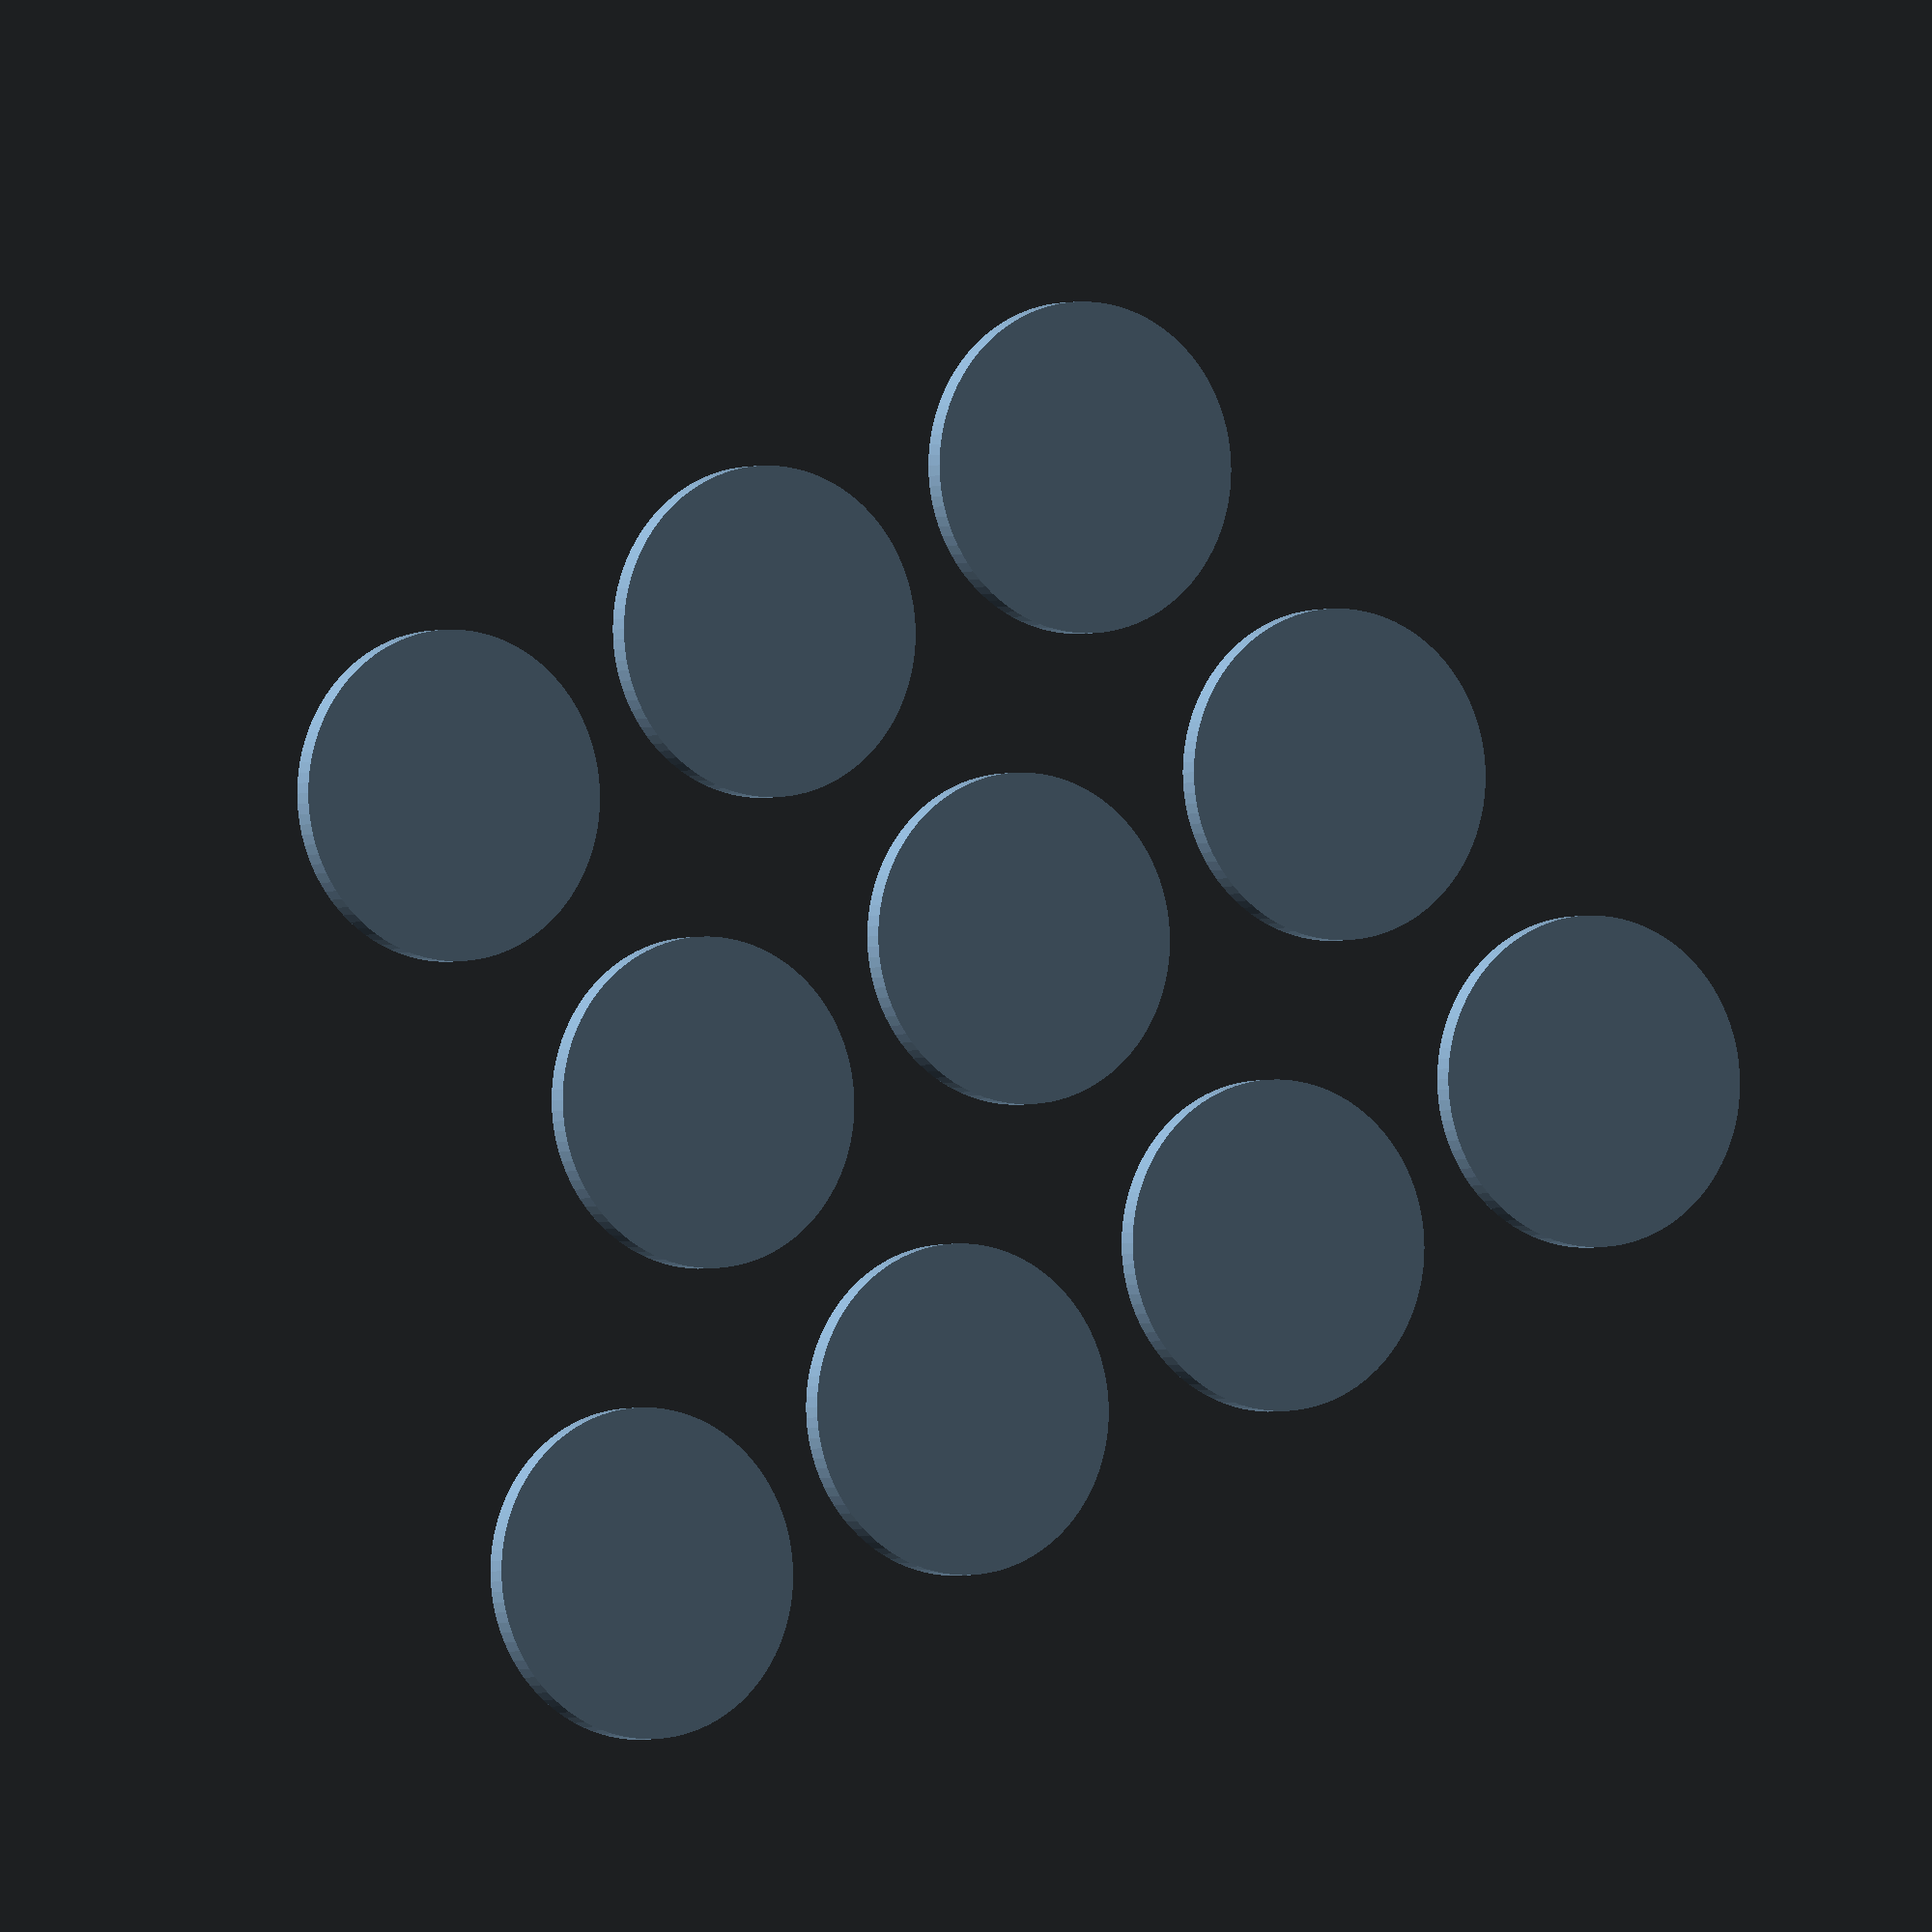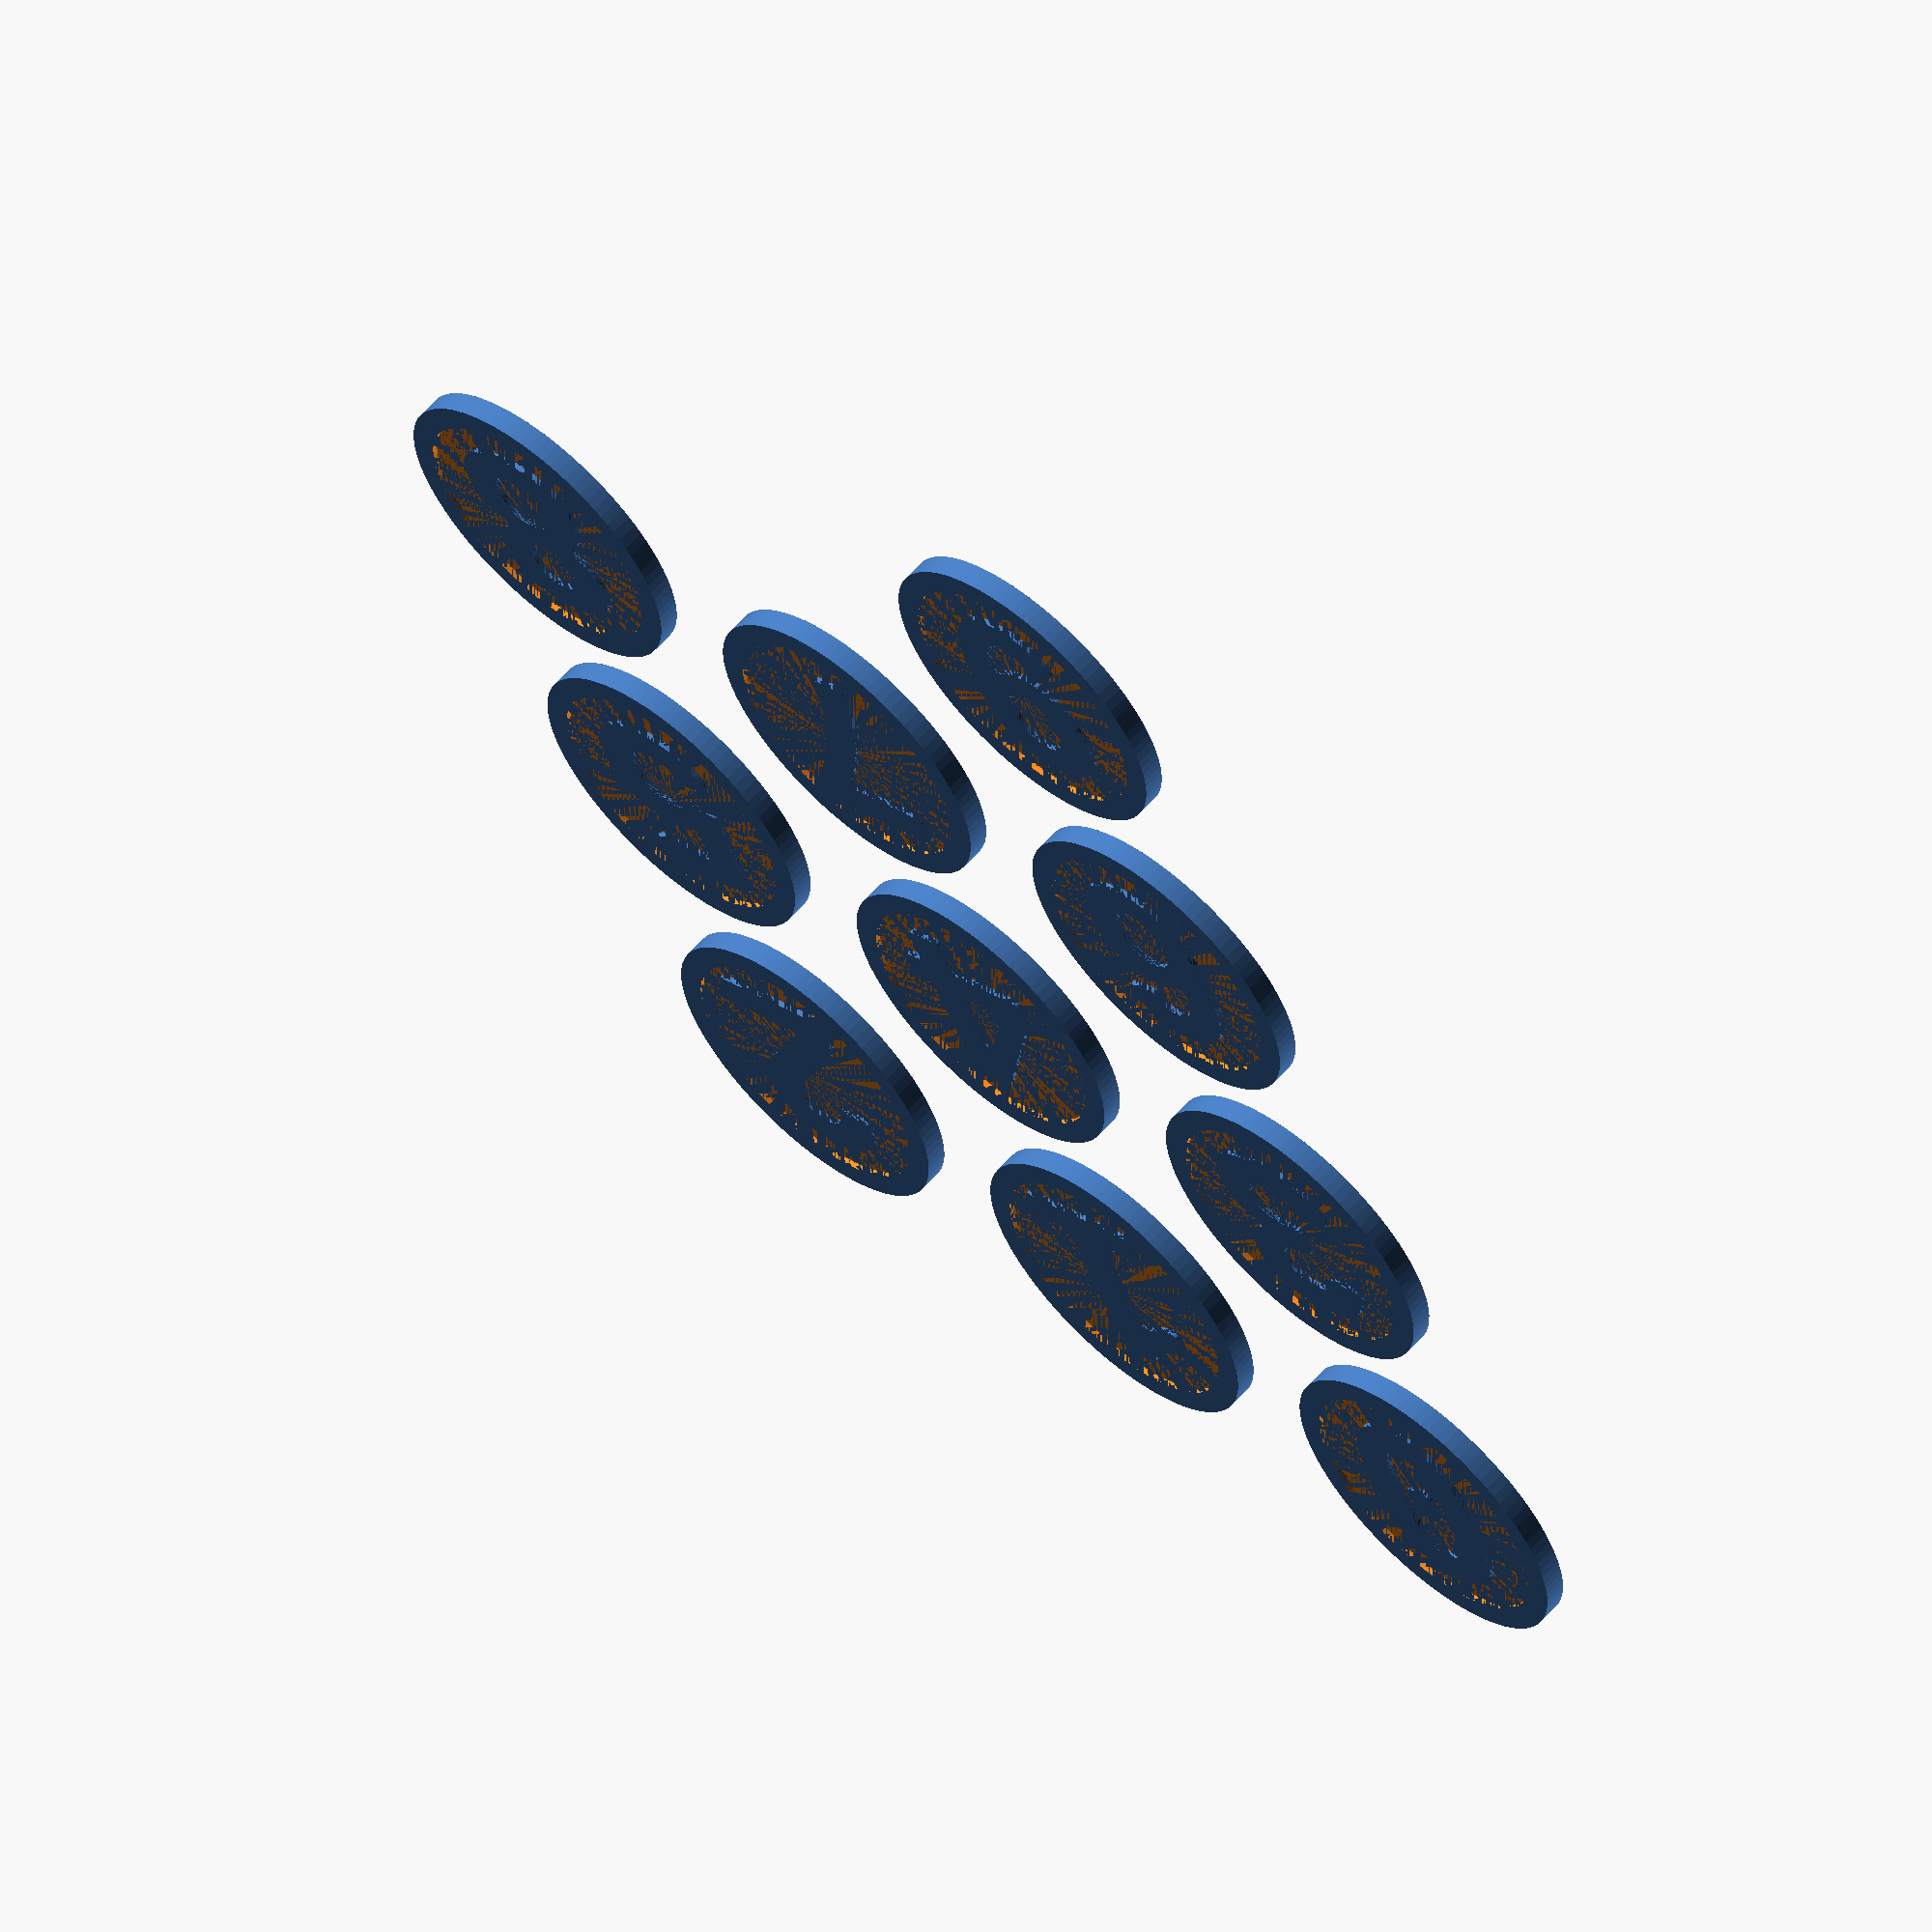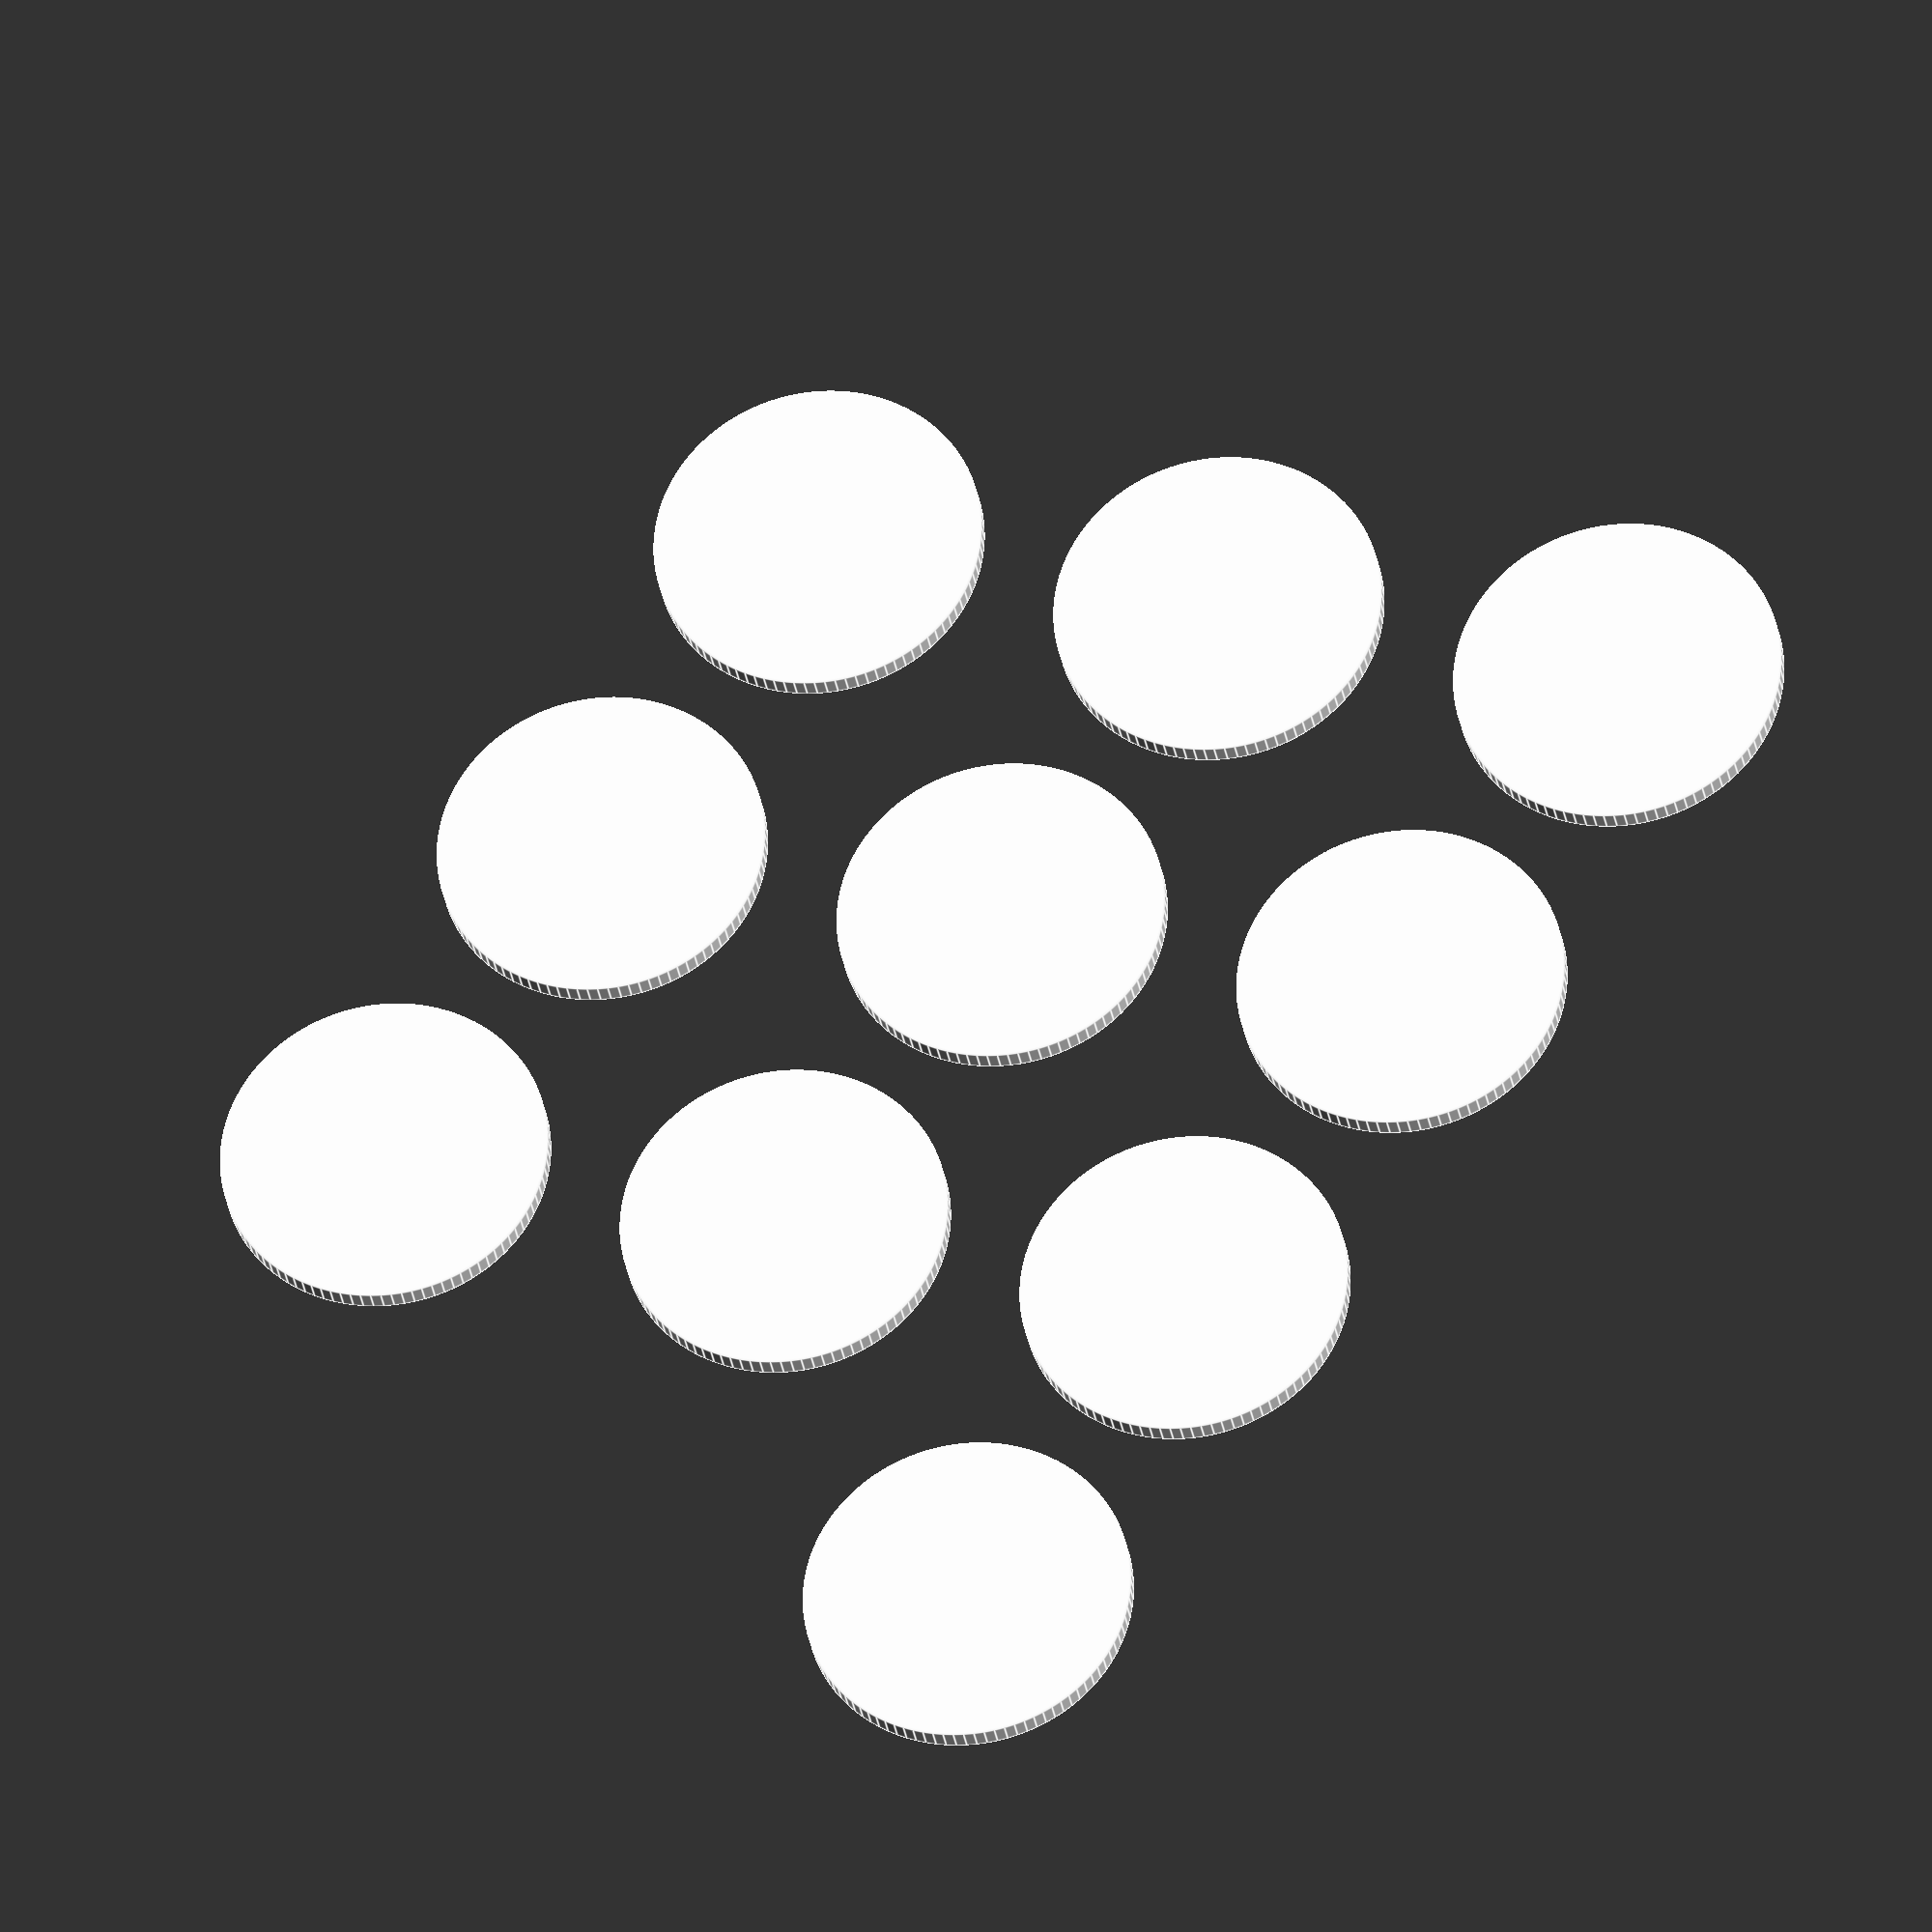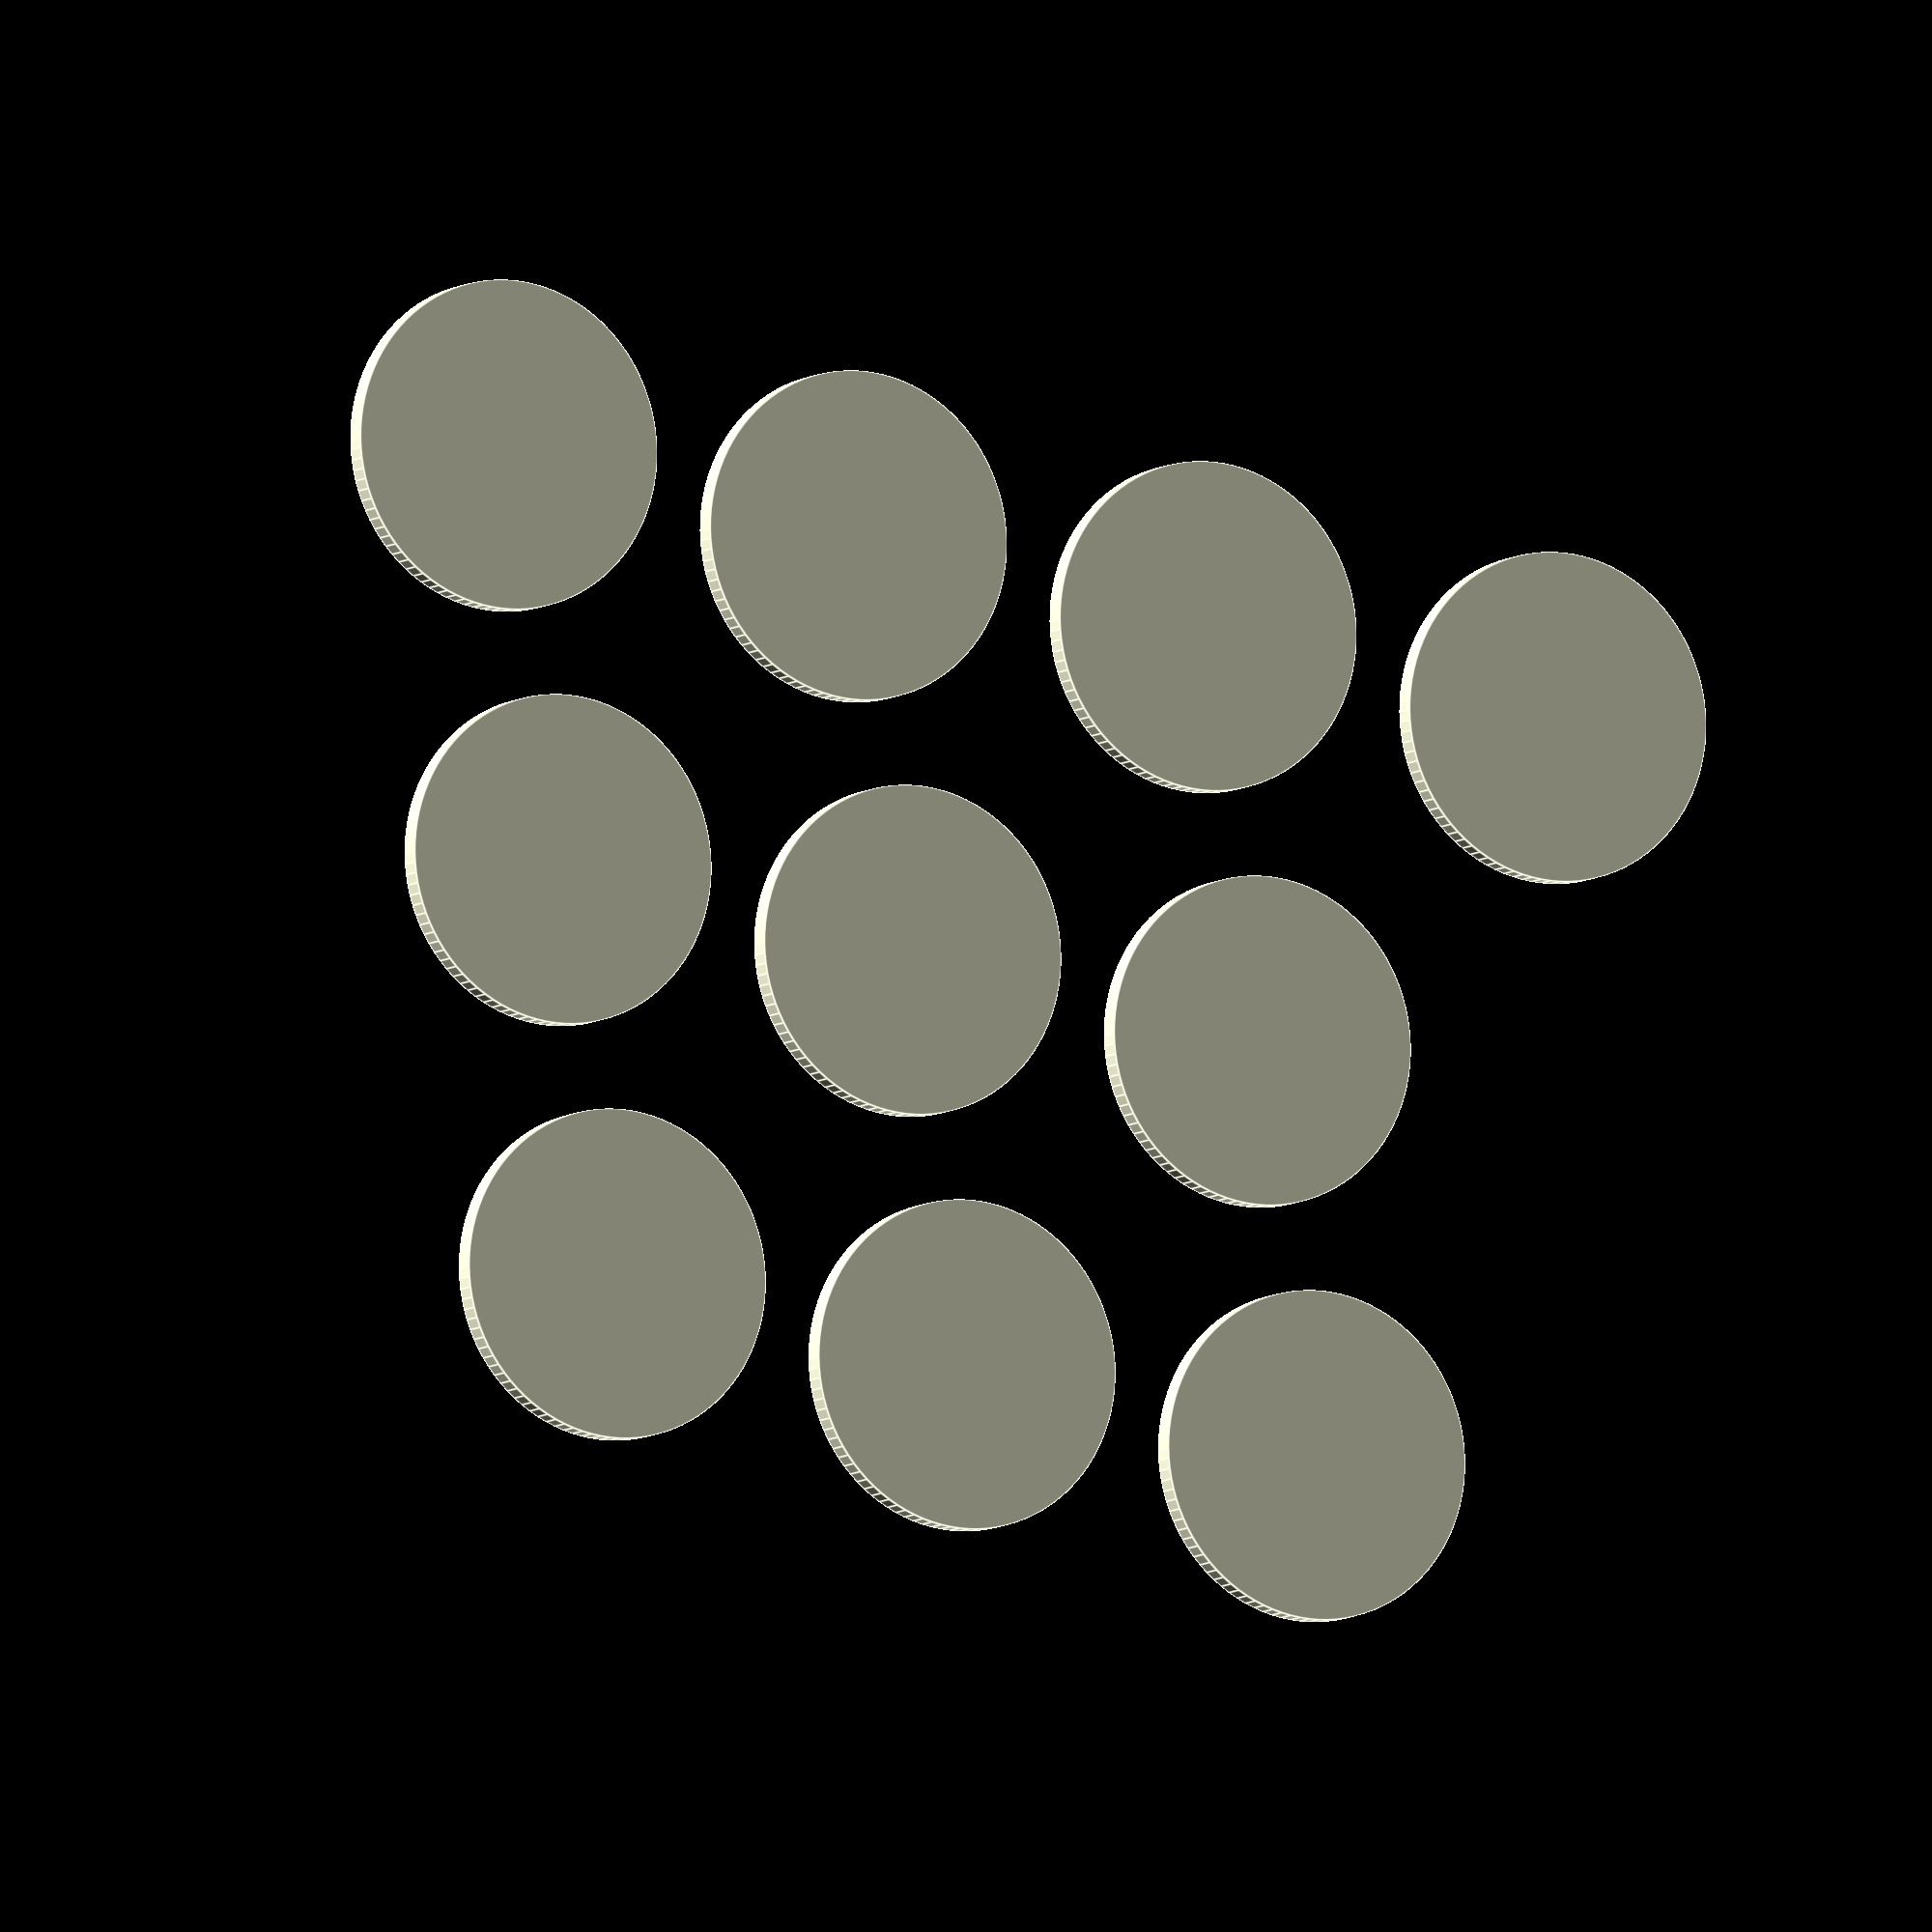
<openscad>
coin_d = 2*25.4;  // 2"
coin_h = (9/64)*25.4;  // 9/64"
edge = 4;

space = 10;
smoothing = 1;

$fn = 100;

module Text(character) {
    offset(r=smoothing) offset(r=-2*smoothing) offset(r=smoothing)
        text(character, size = 35, font = "Liberation Mono:style=Bold", halign = "center", valign = "center");
}

module CharCoin(character) {
        difference() {
            cylinder(h = coin_h, d = coin_d, center = true);
            group() {
                translate([0,0,3/8*coin_h])
                    cylinder(h = coin_h/4, d = coin_d-2*edge, center = true);
            }
        }

        group() {
            translate([0,0,0.25*coin_h])
                linear_extrude(coin_h/4)
                    Text(character);
        }
}

for(num = [0 : 9])
    translate([(num%3)*(coin_d+space),-(num/3)*(coin_d+space),0])
        CharCoin(str(num));

// CharCoin("8");

</openscad>
<views>
elev=1.9 azim=295.3 roll=151.5 proj=o view=solid
elev=117.5 azim=333.2 roll=138.3 proj=o view=solid
elev=208.7 azim=146.5 roll=351.4 proj=o view=edges
elev=7.1 azim=79.9 roll=153.4 proj=o view=edges
</views>
